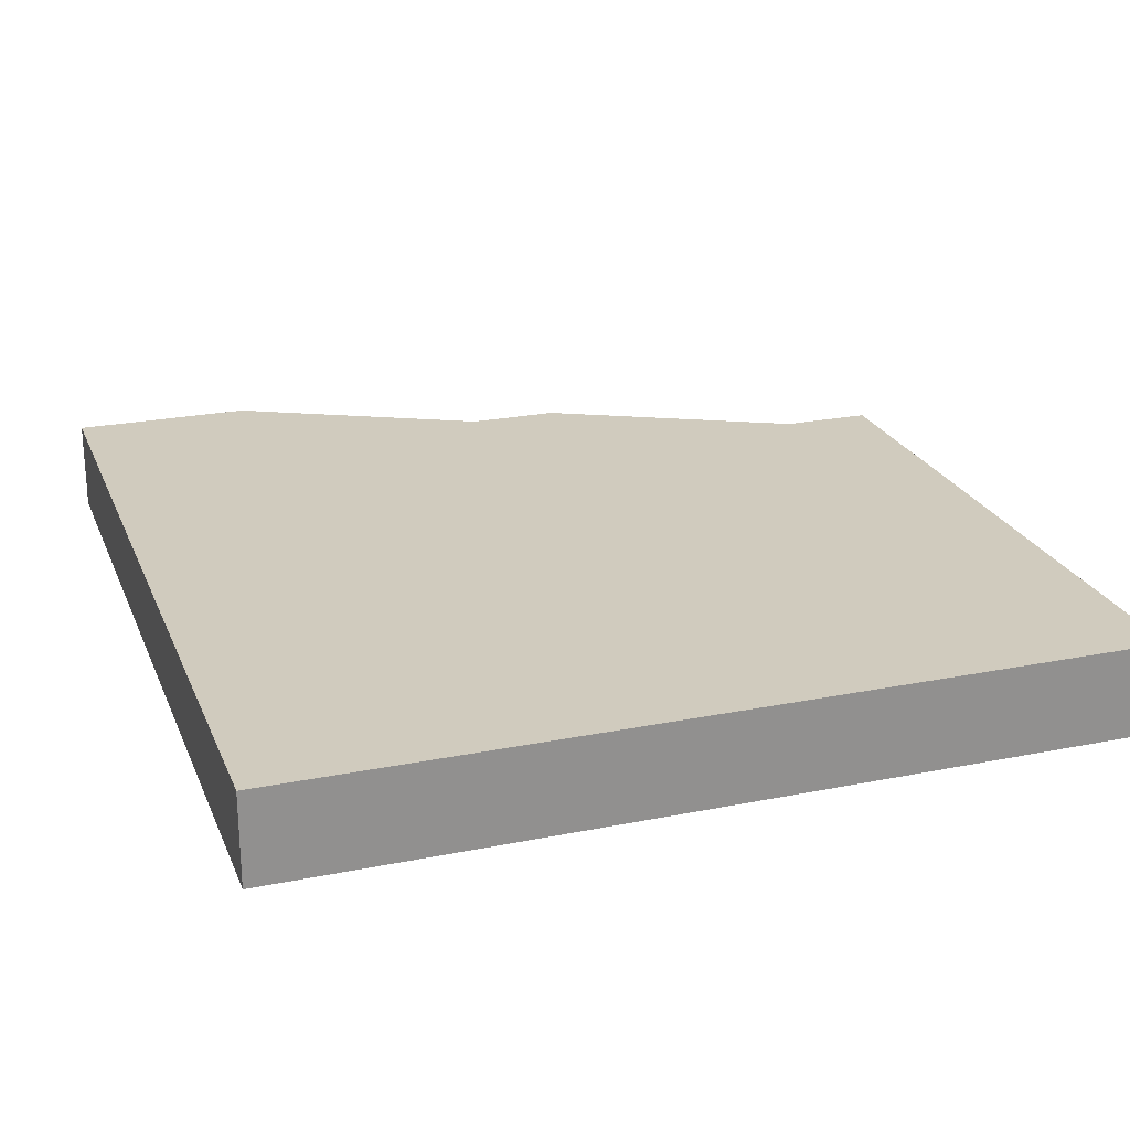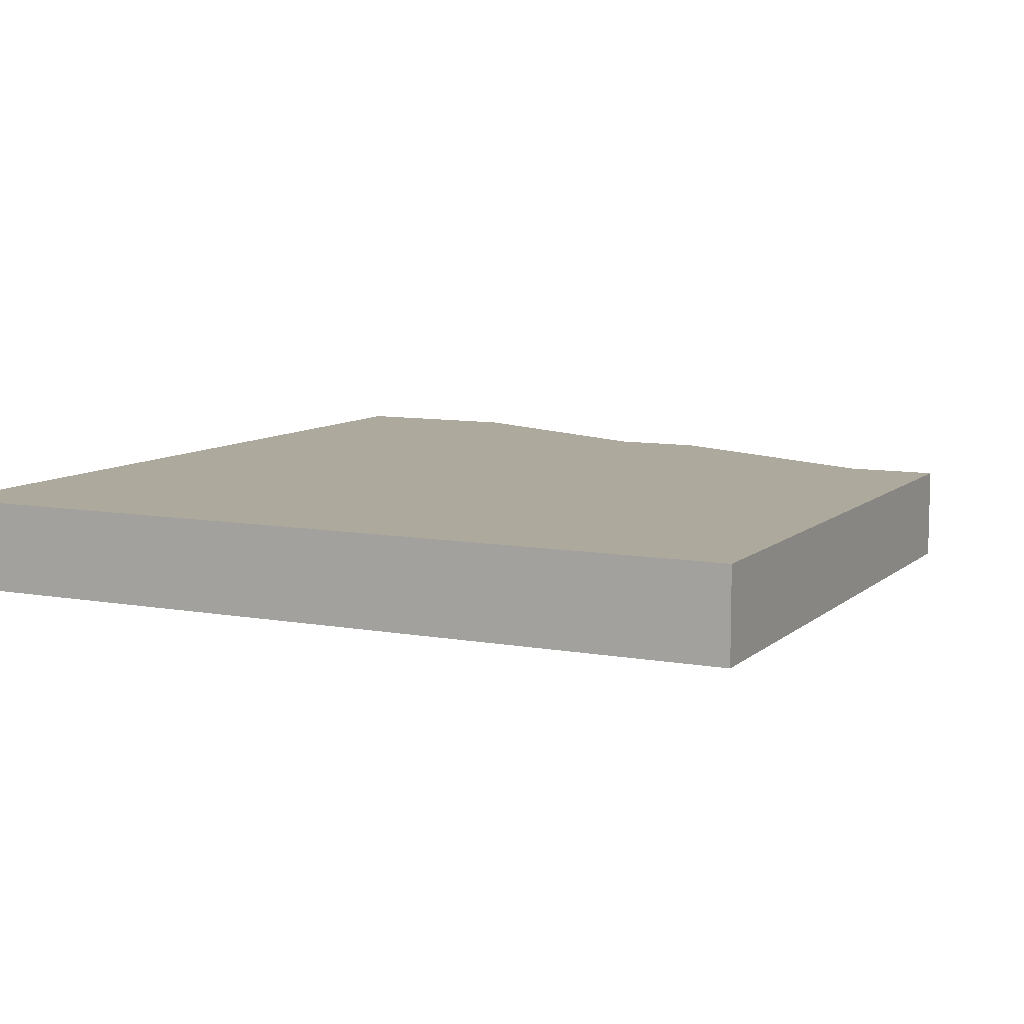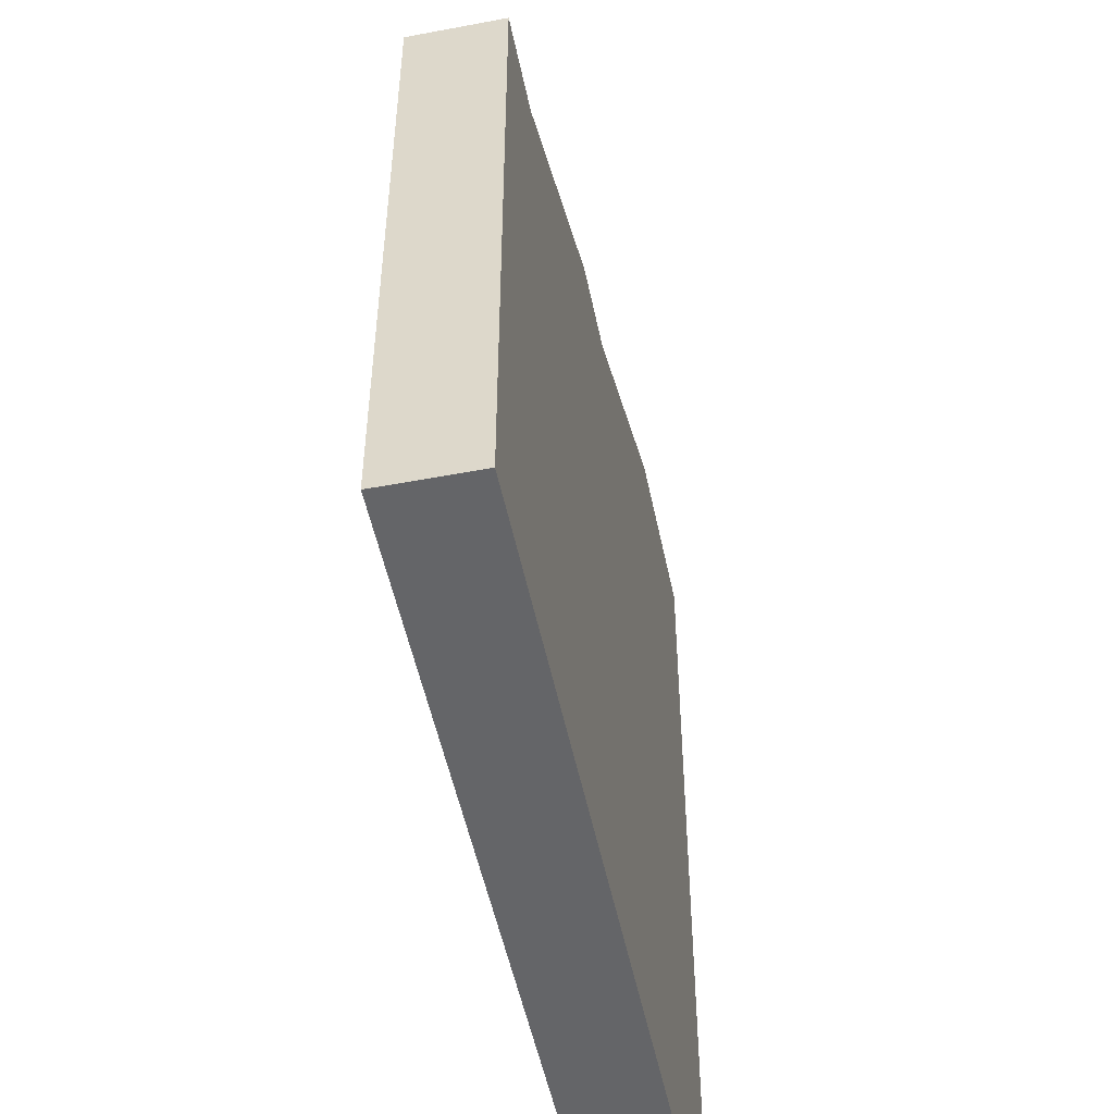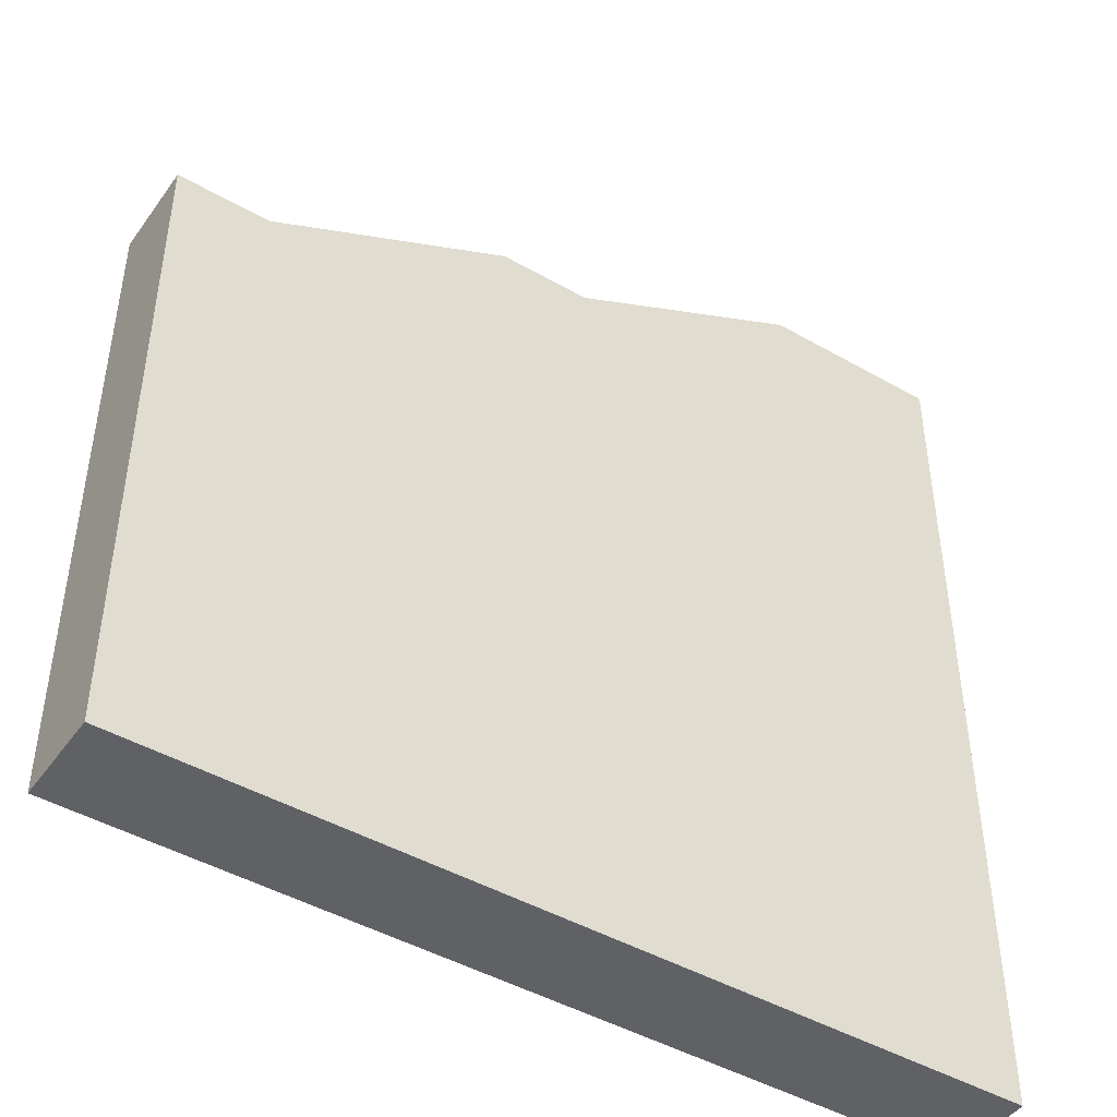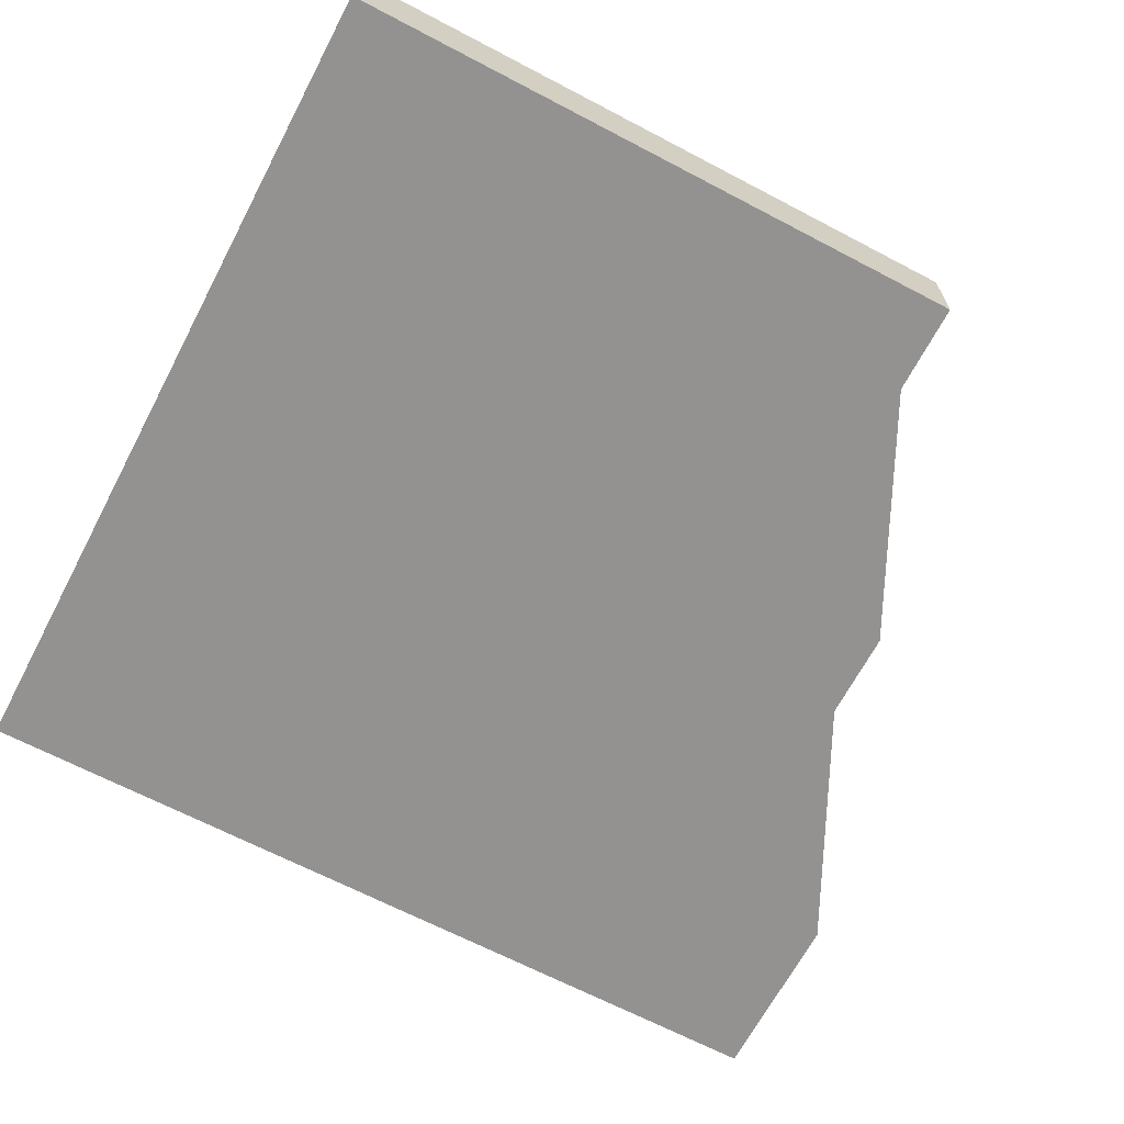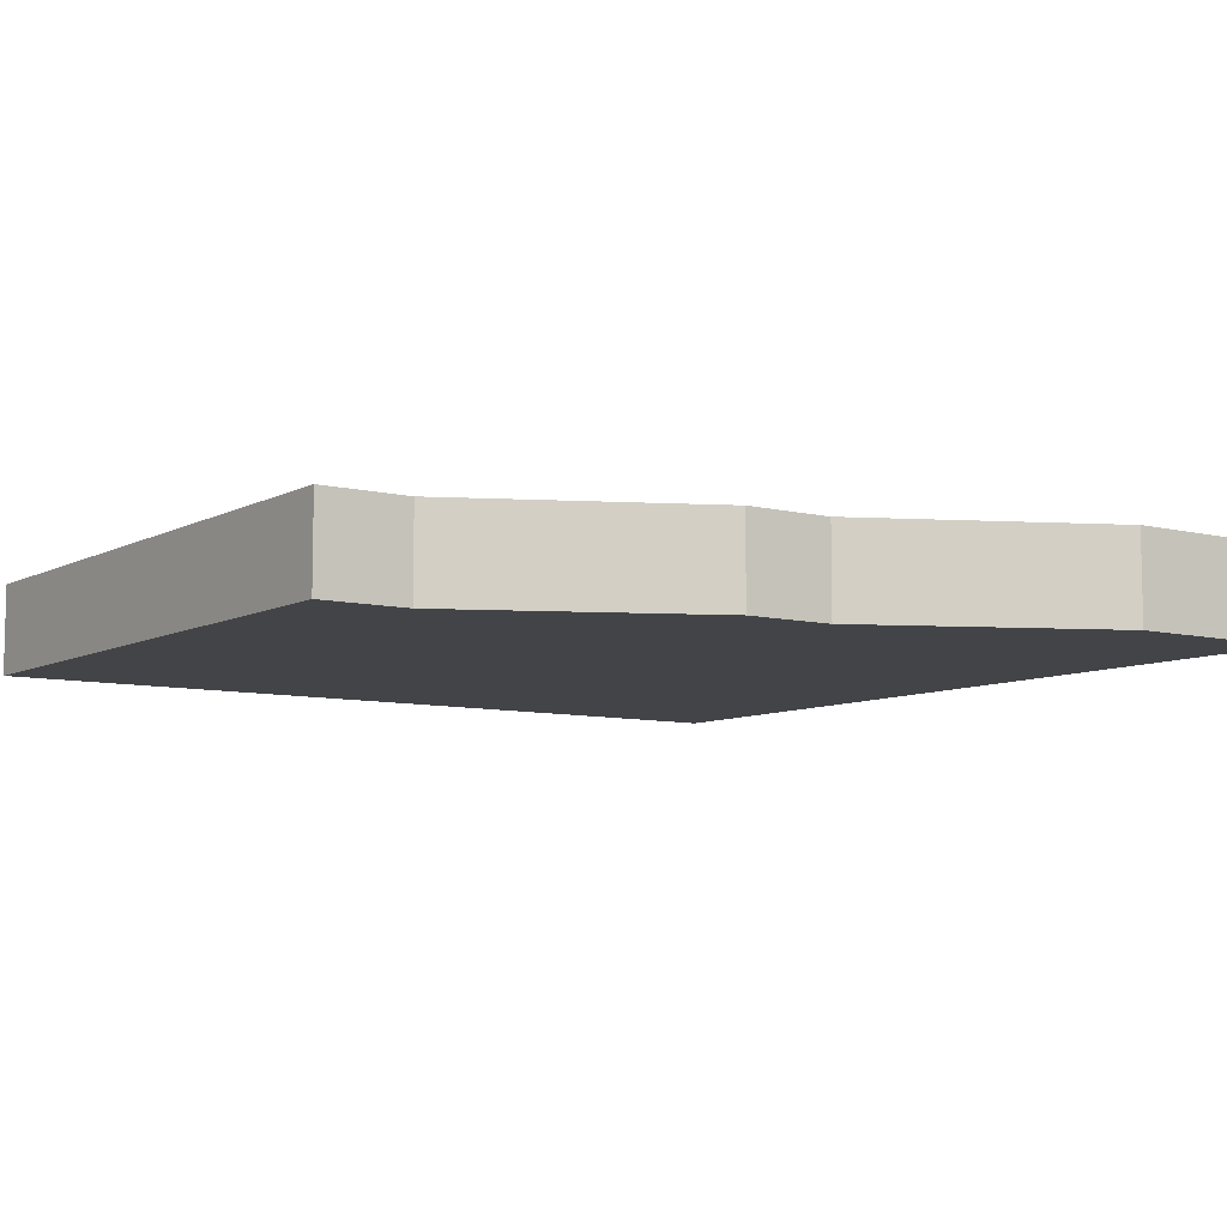
<metadata>
{"format":"obj","ext":"obj","renderer":"f3d","projection":"perspective","resolution":1024,"background":"white","views":[{"elev":23.6,"azim":-18.7,"up":"+Z"},{"elev":8.8,"azim":26.2,"up":"+Z"},{"elev":-51.5,"azim":101.6,"up":"+Y"},{"elev":-45.6,"azim":146.6,"up":"+Y"},{"elev":-66.5,"azim":62.2,"up":"+Z"},{"elev":-8.0,"azim":145.0,"up":"+Z"}]}
</metadata>
<code>
g pb_Mesh135838
v 3 -29 3
v -3 -29 3
v 3 0 3
v -3 0 3
v -3 -29 3
v -3 -29 0
v -3 0 3
v -3 0 0
v -3 -29 0
v 3 -29 0
v -3 0 0
v 3 0 0
v 25 -29 0
v 25 -29 3
v 25 -8 0
v 25 -8 3
v 3 0 3
v -3 0 3
v 3 0 0
v -3 0 0
v 3 -29 0
v -3 -29 0
v 3 -29 3
v -3 -29 3
v 3 -29 0
v 3 -29 3
v 11 -29 0
v 11 -29 3
v 3 0 0
v 3 -29 0
v 11 -4 0
v 11 -29 0
v 3 -29 3
v 3 0 3
v 11 -29 3
v 11 -4 3
v 3 0 3
v 3 0 0
v 11 -4 3
v 11 -4 0
v 11 -29 0
v 11 -29 3
v 14 -29 0
v 14 -29 3
v 11 -4 0
v 11 -29 0
v 14 -4 0
v 14 -29 0
v 11 -29 3
v 11 -4 3
v 14 -29 3
v 14 -4 3
v 11 -4 3
v 11 -4 0
v 14 -4 3
v 14 -4 0
v 14 -29 0
v 14 -29 3
v 22 -29 0
v 22 -29 3
v 14 -4 0
v 14 -29 0
v 22 -8 0
v 22 -29 0
v 14 -29 3
v 14 -4 3
v 22 -29 3
v 22 -8 3
v 14 -4 3
v 14 -4 0
v 22 -8 3
v 22 -8 0
v 22 -29 0
v 22 -29 3
v 25 -29 0
v 25 -29 3
v 22 -8 0
v 22 -29 0
v 25 -8 0
v 25 -29 0
v 22 -29 3
v 22 -8 3
v 25 -29 3
v 25 -8 3
v 22 -8 3
v 22 -8 0
v 25 -8 3
v 25 -8 0
g pb_Mesh135838_0
f 3 2 1
f 3 4 2
f 7 6 5
f 7 8 6
f 11 10 9
f 11 12 10
f 15 14 13
f 15 16 14
f 23 22 21
f 23 24 22
f 27 26 25
f 27 28 26
f 31 30 29
f 31 32 30
f 35 34 33
f 35 36 34
f 43 42 41
f 43 44 42
f 47 46 45
f 47 48 46
f 51 50 49
f 51 52 50
f 59 58 57
f 59 60 58
f 63 62 61
f 63 64 62
f 67 66 65
f 67 68 66
f 75 74 73
f 75 76 74
f 79 78 77
f 79 80 78
f 83 82 81
f 83 84 82
g pb_Mesh135838_1
f 19 18 17
f 19 20 18
f 39 38 37
f 39 40 38
f 55 54 53
f 55 56 54
f 71 70 69
f 71 72 70
f 87 86 85
f 87 88 86

</code>
